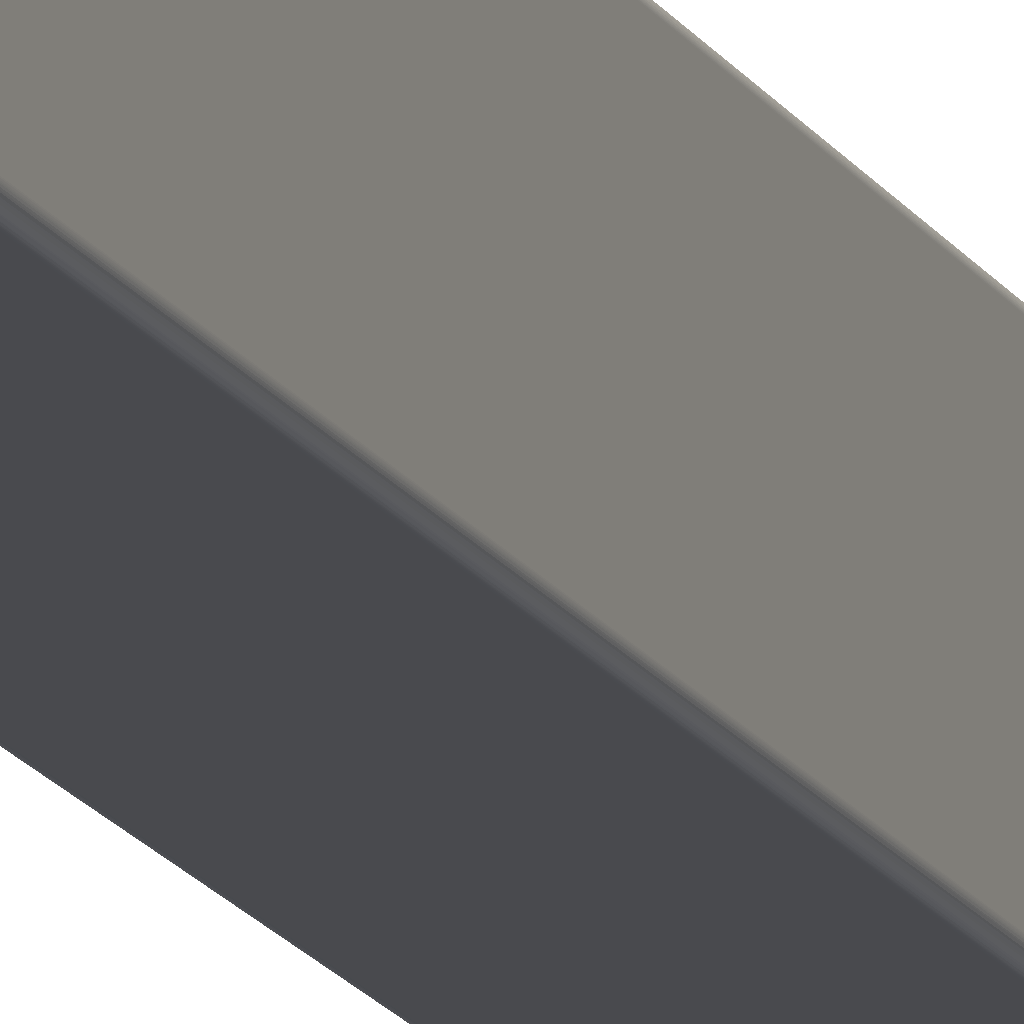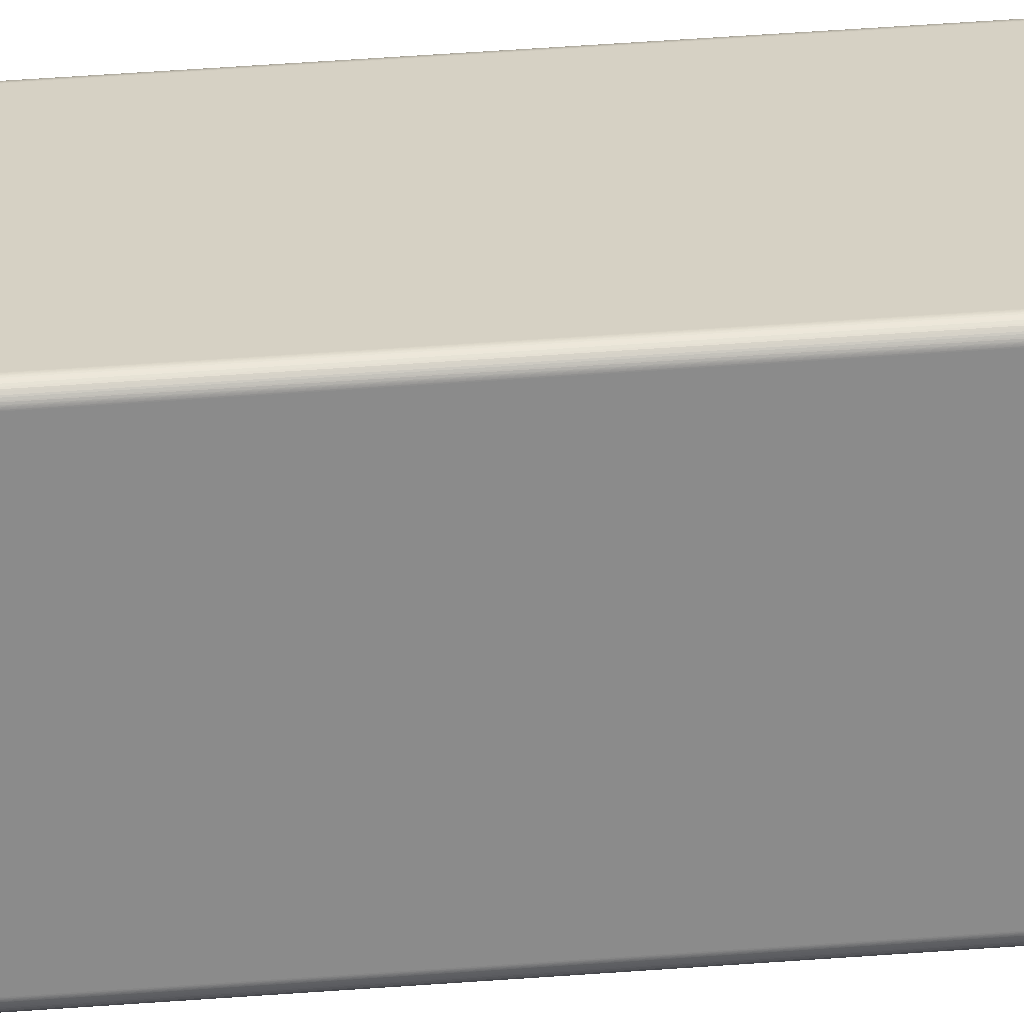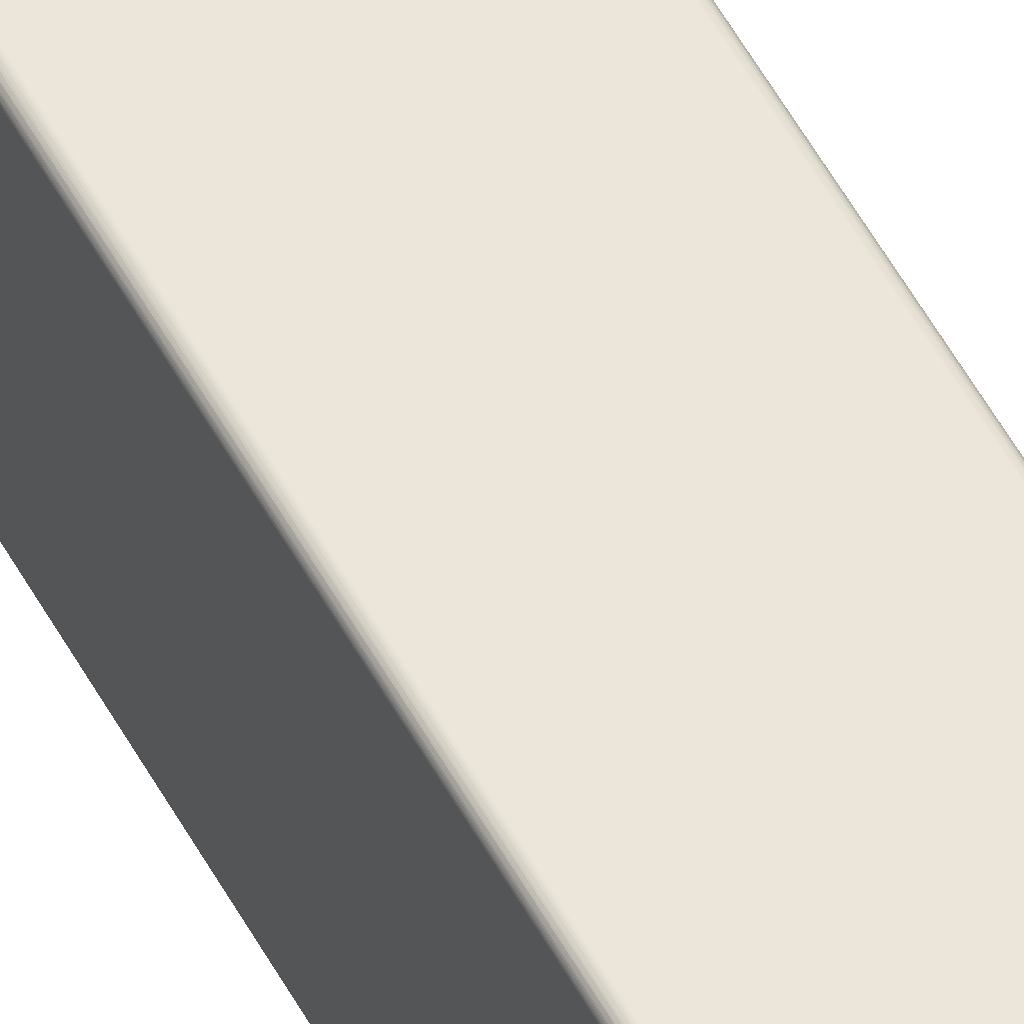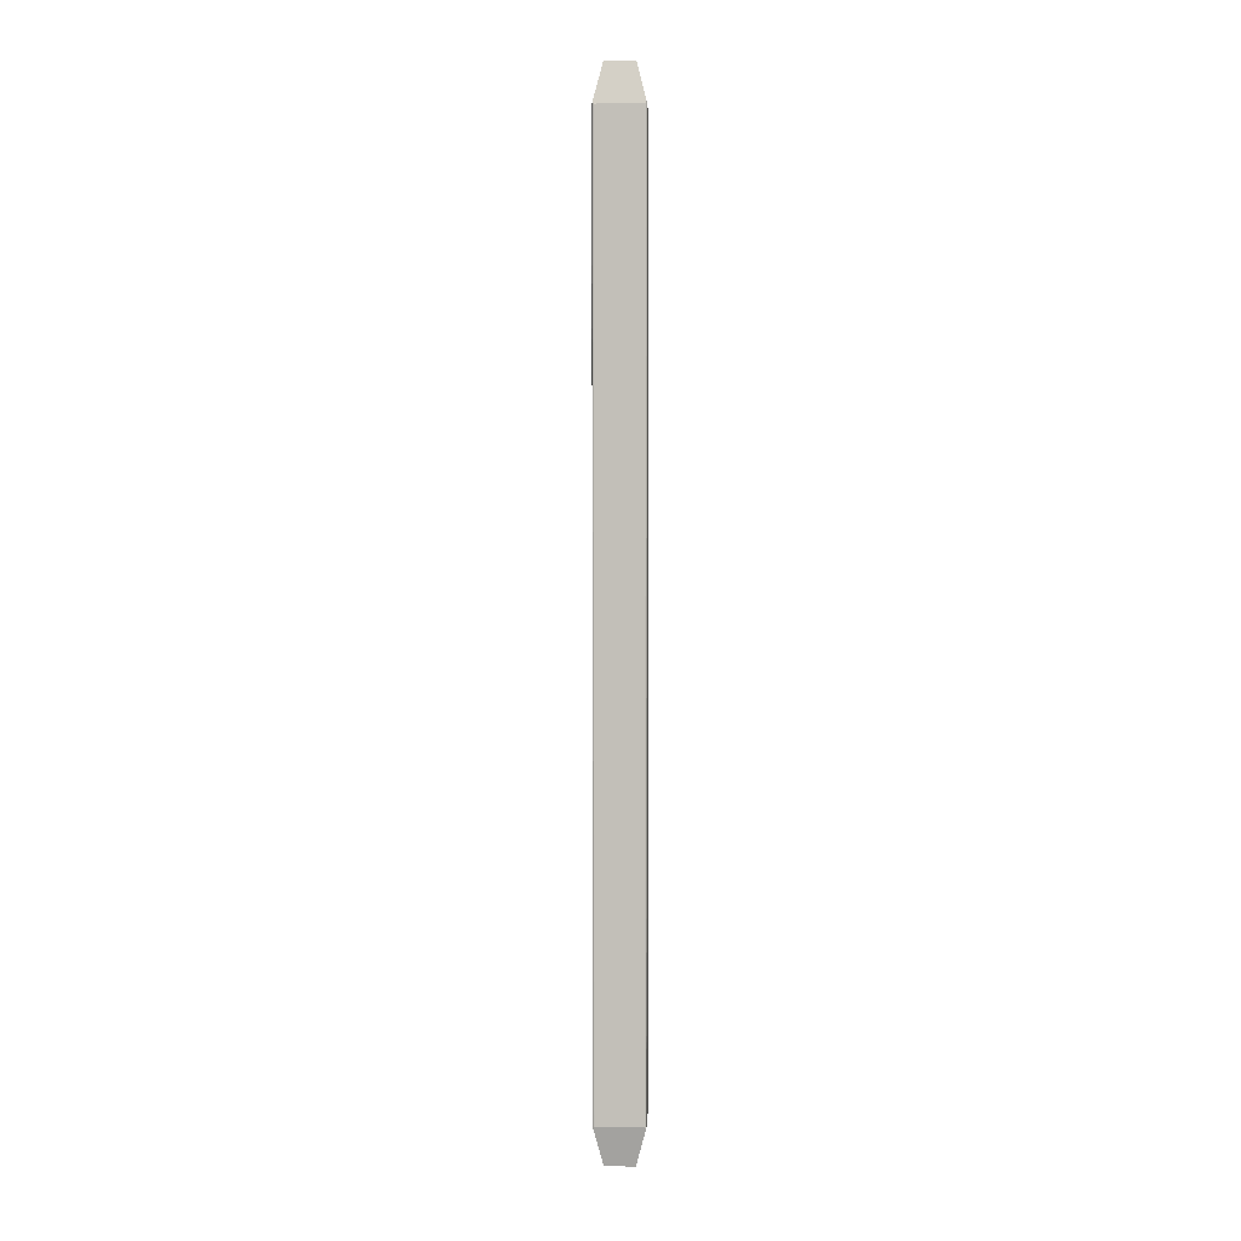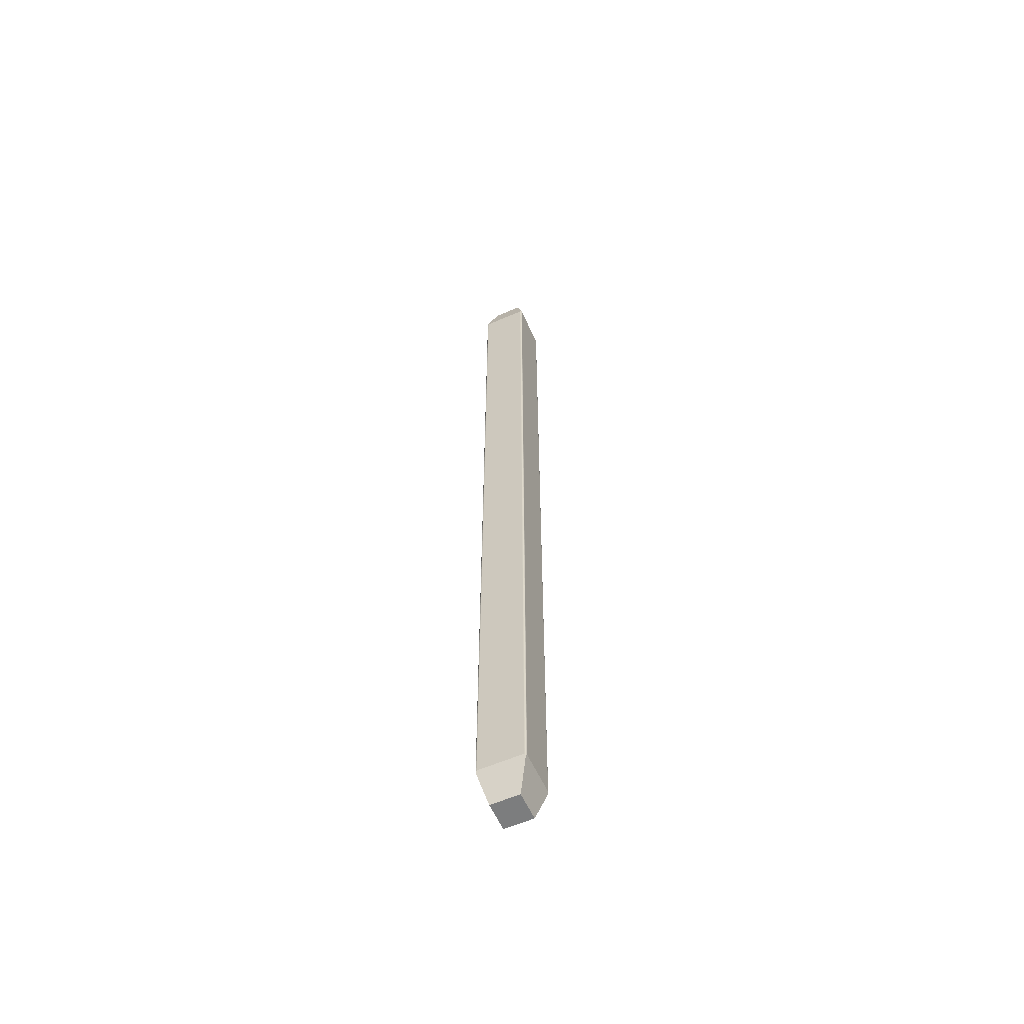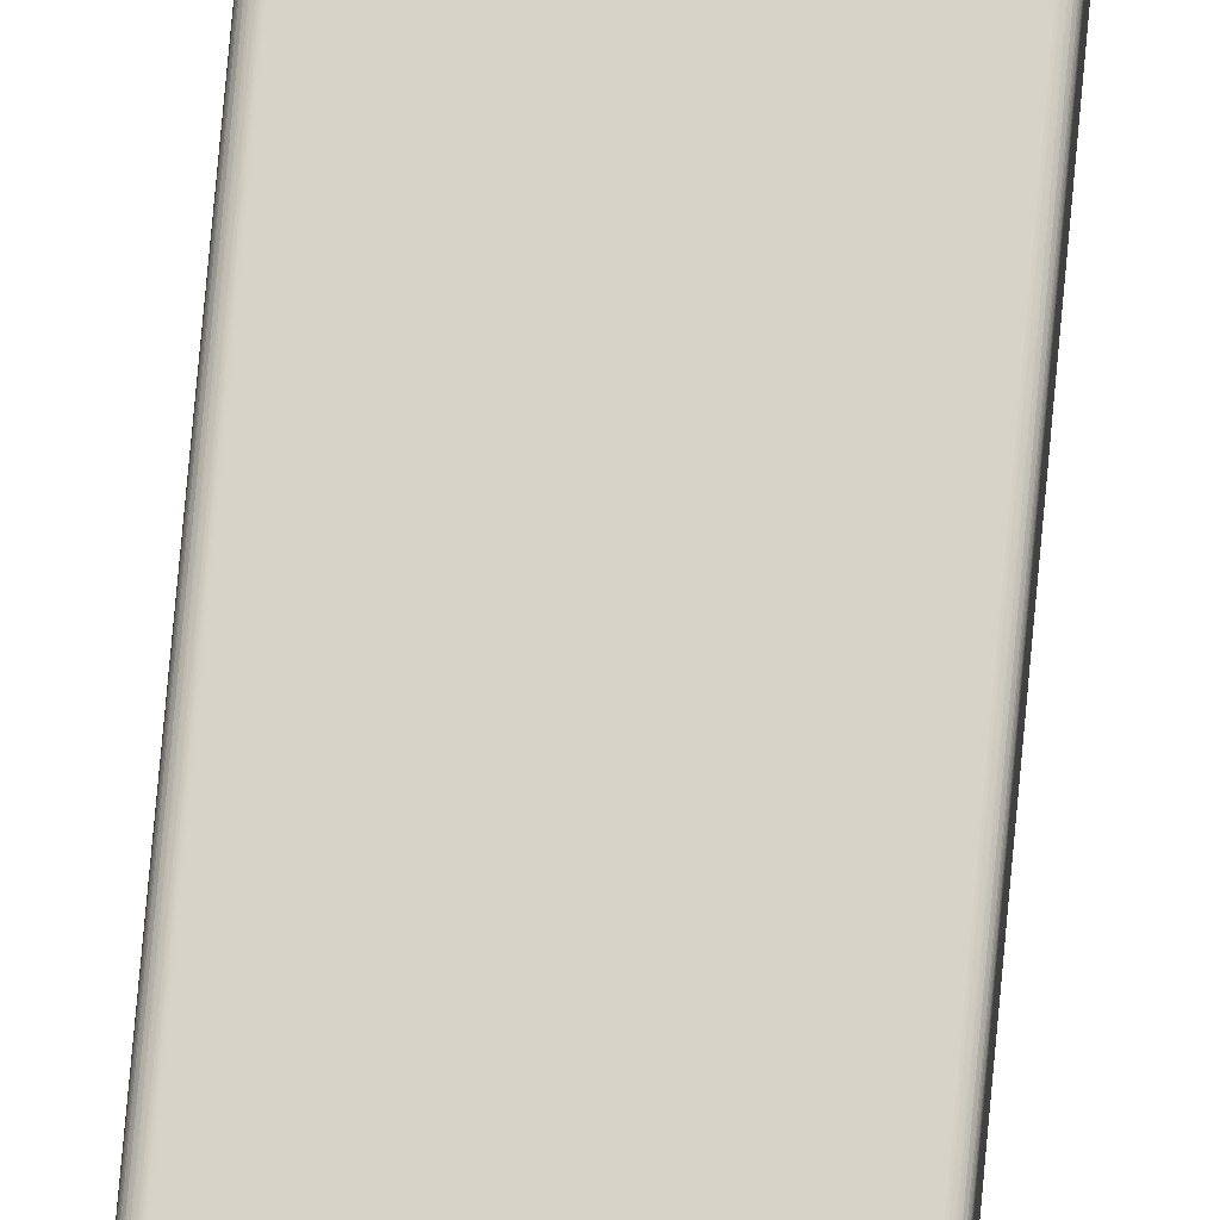
<metadata>
{"format":"obj","ext":"obj","renderer":"f3d","projection":"perspective","resolution":1024,"background":"white","views":[{"elev":-13.4,"azim":17.3,"up":"+Y"},{"elev":26.6,"azim":-98.0,"up":"+Y"},{"elev":47.1,"azim":154.2,"up":"+Y"},{"elev":3.1,"azim":92.2,"up":"+Z"},{"elev":-59.0,"azim":-155.8,"up":"+Z"},{"elev":76.7,"azim":5.2,"up":"+Y"}]}
</metadata>
<code>
o 60-Pin_Shrouded_Header_(IDC)_Straight
v 0.000579 0.000534 0.01083
v 0.000579 0.000532 0.01083
v 0.000579 0.000532 -0.01083
v 0.000579 0.000535 -0.01083
v 0.000579 0.000536 0.01083
v 0.000578 0.000538 -0.01083
v 0.000578 0.000539 0.01083
v 0.000578 0.000541 -0.01083
v 0.000578 0.000542 0.01083
v 0.000577 0.000543 -0.01084
v 0.000577 0.000547 0.01084
v 0.000576 0.000547 -0.01084
v 0.000574 0.000552 -0.01085
v 0.000573 0.000556 0.01086
v 0.00057 0.000559 -0.01086
v 0.000565 0.000565 0.01089
v 0.000565 0.000565 -0.01089
v 0.000559 0.00057 0.01086
v 0.000556 0.000573 -0.01086
v 0.000552 0.000574 0.01085
v 0.000547 0.000577 -0.01084
v 0.000547 0.000576 0.01084
v 0.000543 0.000577 0.01084
v 0.000542 0.000578 -0.01083
v 0.000541 0.000578 0.01083
v 0.000539 0.000578 -0.01083
v 0.000538 0.000578 0.01083
v 0.000536 0.000579 -0.01083
v 0.000535 0.000579 0.01083
v 0.000534 0.000579 -0.01083
v 0.000532 0.000579 0.01083
v 0.000532 0.000579 -0.01083
v -0.000532 0.000579 0.01083
v -0.000542 0.000578 0.01083
v -0.000547 0.000577 0.01084
v -0.000539 0.000578 0.01083
v -0.000536 0.000579 0.01083
v -0.000534 0.000579 0.01083
v -0.000556 0.000573 0.01086
v -0.000565 0.000565 0.01089
v 0.000347 0.000347 0.01176
v -0.000347 0.000347 0.01176
v -0.000532 0.000579 -0.01083
v -0.000538 0.000578 -0.01083
v -0.000535 0.000579 -0.01083
v -0.000541 0.000578 -0.01083
v -0.000543 0.000577 -0.01084
v -0.000547 0.000576 -0.01084
v -0.000552 0.000574 -0.01085
v -0.000559 0.00057 -0.01086
v -0.000565 0.000565 -0.01089
v 0.000347 0.000347 -0.01176
v -0.000347 0.000347 -0.01176
v 0.000579 -0.000534 -0.01083
v 0.000579 -0.000532 -0.01083
v 0.000579 -0.000532 0.01083
v 0.000579 -0.000535 0.01083
v 0.000579 -0.000536 -0.01083
v 0.000578 -0.000538 0.01083
v 0.000578 -0.000539 -0.01083
v 0.000578 -0.000541 0.01083
v 0.000578 -0.000542 -0.01083
v 0.000577 -0.000543 0.01084
v 0.000577 -0.000547 -0.01084
v 0.000576 -0.000547 0.01084
v 0.000574 -0.000552 0.01085
v 0.000573 -0.000556 -0.01086
v 0.00057 -0.000559 0.01086
v 0.000565 -0.000565 -0.01089
v 0.000565 -0.000565 0.01089
v 0.000559 -0.00057 -0.01086
v 0.000556 -0.000573 0.01086
v 0.000552 -0.000574 -0.01085
v 0.000547 -0.000577 0.01084
v 0.000547 -0.000576 -0.01084
v 0.000543 -0.000577 -0.01084
v 0.000542 -0.000578 0.01083
v 0.000541 -0.000578 -0.01083
v 0.000539 -0.000578 0.01083
v 0.000538 -0.000578 -0.01083
v 0.000536 -0.000579 0.01083
v 0.000535 -0.000579 -0.01083
v 0.000534 -0.000579 0.01083
v 0.000532 -0.000579 -0.01083
v 0.000532 -0.000579 0.01083
v -0.000532 -0.000579 -0.01083
v -0.000542 -0.000578 -0.01083
v -0.000547 -0.000577 -0.01084
v -0.000539 -0.000578 -0.01083
v -0.000536 -0.000579 -0.01083
v -0.000534 -0.000579 -0.01083
v -0.000556 -0.000573 -0.01086
v -0.000565 -0.000565 -0.01089
v 0.000347 -0.000347 -0.01176
v -0.000347 -0.000347 -0.01176
v -0.000532 -0.000579 0.01083
v -0.000538 -0.000578 0.01083
v -0.000535 -0.000579 0.01083
v -0.000541 -0.000578 0.01083
v -0.000543 -0.000577 0.01084
v -0.000547 -0.000576 0.01084
v -0.000552 -0.000574 0.01085
v -0.000559 -0.00057 0.01086
v -0.000565 -0.000565 0.01089
v 0.000347 -0.000347 0.01176
v -0.000347 -0.000347 0.01176
v -0.000579 0.000534 -0.01083
v -0.000579 0.000532 -0.01083
v -0.000579 0.000532 0.01083
v -0.000579 0.000535 0.01083
v -0.000579 0.000536 -0.01083
v -0.000578 0.000538 0.01083
v -0.000578 0.000539 -0.01083
v -0.000578 0.000541 0.01083
v -0.000578 0.000542 -0.01083
v -0.000577 0.000543 0.01084
v -0.000577 0.000547 -0.01084
v -0.000576 0.000547 0.01084
v -0.000574 0.000552 0.01085
v -0.000573 0.000556 -0.01086
v -0.00057 0.000559 0.01086
v -0.000579 -0.000534 0.01083
v -0.000579 -0.000532 0.01083
v -0.000579 -0.000532 -0.01083
v -0.000579 -0.000535 -0.01083
v -0.000579 -0.000536 0.01083
v -0.000578 -0.000538 -0.01083
v -0.000578 -0.000539 0.01083
v -0.000578 -0.000541 -0.01083
v -0.000578 -0.000542 0.01083
v -0.000577 -0.000543 -0.01084
v -0.000577 -0.000547 0.01084
v -0.000576 -0.000547 -0.01084
v -0.000574 -0.000552 -0.01085
v -0.000573 -0.000556 0.01086
v -0.00057 -0.000559 -0.01086
f 1 2 3
f 1 3 4
f 5 4 6
f 5 1 4
f 7 6 8
f 7 5 6
f 9 8 10
f 9 7 8
f 11 10 12
f 11 12 13
f 11 9 10
f 14 13 15
f 14 11 13
f 16 15 17
f 16 14 15
f 18 17 19
f 18 16 17
f 20 19 21
f 20 18 19
f 22 20 21
f 23 21 24
f 23 22 21
f 25 24 26
f 25 23 24
f 27 26 28
f 27 25 26
f 29 28 30
f 29 27 28
f 31 30 32
f 31 29 30
f 33 34 35
f 33 36 34
f 33 37 36
f 33 38 37
f 39 33 35
f 40 33 39
f 27 29 31
f 25 27 31
f 23 25 31
f 22 23 31
f 20 22 31
f 18 20 31
f 16 31 33
f 16 33 40
f 16 18 31
f 41 40 42
f 41 16 40
f 31 32 43
f 31 43 33
f 43 44 45
f 43 46 44
f 43 47 46
f 43 48 47
f 43 49 48
f 43 50 49
f 43 51 50
f 17 52 53
f 17 53 51
f 32 19 17
f 32 51 43
f 32 17 51
f 28 32 30
f 26 32 28
f 21 19 32
f 24 21 32
f 24 32 26
f 54 55 56
f 54 56 57
f 58 57 59
f 58 54 57
f 60 59 61
f 60 58 59
f 62 61 63
f 62 60 61
f 64 63 65
f 64 65 66
f 64 62 63
f 67 66 68
f 67 64 66
f 69 68 70
f 69 67 68
f 71 70 72
f 71 69 70
f 73 72 74
f 73 71 72
f 75 73 74
f 76 74 77
f 76 75 74
f 78 77 79
f 78 76 77
f 80 79 81
f 80 78 79
f 82 81 83
f 82 80 81
f 84 83 85
f 84 82 83
f 86 87 88
f 86 89 87
f 86 90 89
f 86 91 90
f 92 86 88
f 93 86 92
f 80 82 84
f 78 80 84
f 76 78 84
f 75 76 84
f 73 75 84
f 71 73 84
f 69 84 86
f 69 86 93
f 69 71 84
f 94 93 95
f 94 69 93
f 84 85 96
f 84 96 86
f 96 97 98
f 96 99 97
f 96 100 99
f 96 101 100
f 96 102 101
f 96 103 102
f 96 104 103
f 70 105 106
f 70 106 104
f 85 72 70
f 85 104 96
f 85 70 104
f 81 85 83
f 79 85 81
f 74 72 85
f 77 74 85
f 77 85 79
f 107 108 109
f 107 109 110
f 111 110 112
f 111 107 110
f 113 112 114
f 113 111 112
f 115 114 116
f 115 113 114
f 117 116 118
f 117 118 119
f 117 115 116
f 120 119 121
f 120 117 119
f 51 121 40
f 51 120 121
f 50 40 39
f 50 51 40
f 49 39 35
f 49 50 39
f 48 49 35
f 47 35 34
f 47 48 35
f 46 34 36
f 46 47 34
f 44 36 37
f 44 46 36
f 45 37 38
f 45 44 37
f 43 38 33
f 43 45 38
f 122 123 124
f 122 124 125
f 126 125 127
f 126 122 125
f 128 127 129
f 128 126 127
f 130 129 131
f 130 128 129
f 132 131 133
f 132 133 134
f 132 130 131
f 135 134 136
f 135 132 134
f 104 136 93
f 104 135 136
f 103 93 92
f 103 104 93
f 102 92 88
f 102 103 92
f 101 102 88
f 100 88 87
f 100 101 88
f 99 87 89
f 99 100 87
f 97 89 90
f 97 99 89
f 98 90 91
f 98 97 90
f 96 91 86
f 96 98 91
f 55 62 64
f 55 60 62
f 55 58 60
f 55 54 58
f 67 55 64
f 69 55 67
f 6 4 3
f 8 6 3
f 10 8 3
f 12 10 3
f 13 12 3
f 15 13 3
f 17 3 55
f 17 55 69
f 17 15 3
f 52 69 94
f 52 17 69
f 52 94 95
f 52 95 53
f 124 127 125
f 124 129 127
f 124 131 129
f 124 133 131
f 124 134 133
f 124 136 134
f 124 93 136
f 51 53 95
f 51 95 93
f 108 120 51
f 108 93 124
f 108 51 93
f 111 108 107
f 113 108 111
f 117 120 108
f 115 117 108
f 115 108 113
f 109 108 124
f 109 124 123
f 105 41 42
f 105 42 106
f 123 130 132
f 123 128 130
f 123 126 128
f 123 122 126
f 135 123 132
f 104 123 135
f 112 110 109
f 114 112 109
f 116 114 109
f 118 116 109
f 119 118 109
f 121 119 109
f 40 109 123
f 40 104 106
f 40 123 104
f 40 121 109
f 42 40 106
f 56 59 57
f 56 61 59
f 56 63 61
f 56 65 63
f 56 66 65
f 56 68 66
f 56 70 68
f 16 41 105
f 16 105 70
f 16 70 56
f 2 14 16
f 2 16 56
f 5 2 1
f 7 2 5
f 11 14 2
f 9 11 2
f 9 2 7
f 3 2 56
f 3 56 55

</code>
